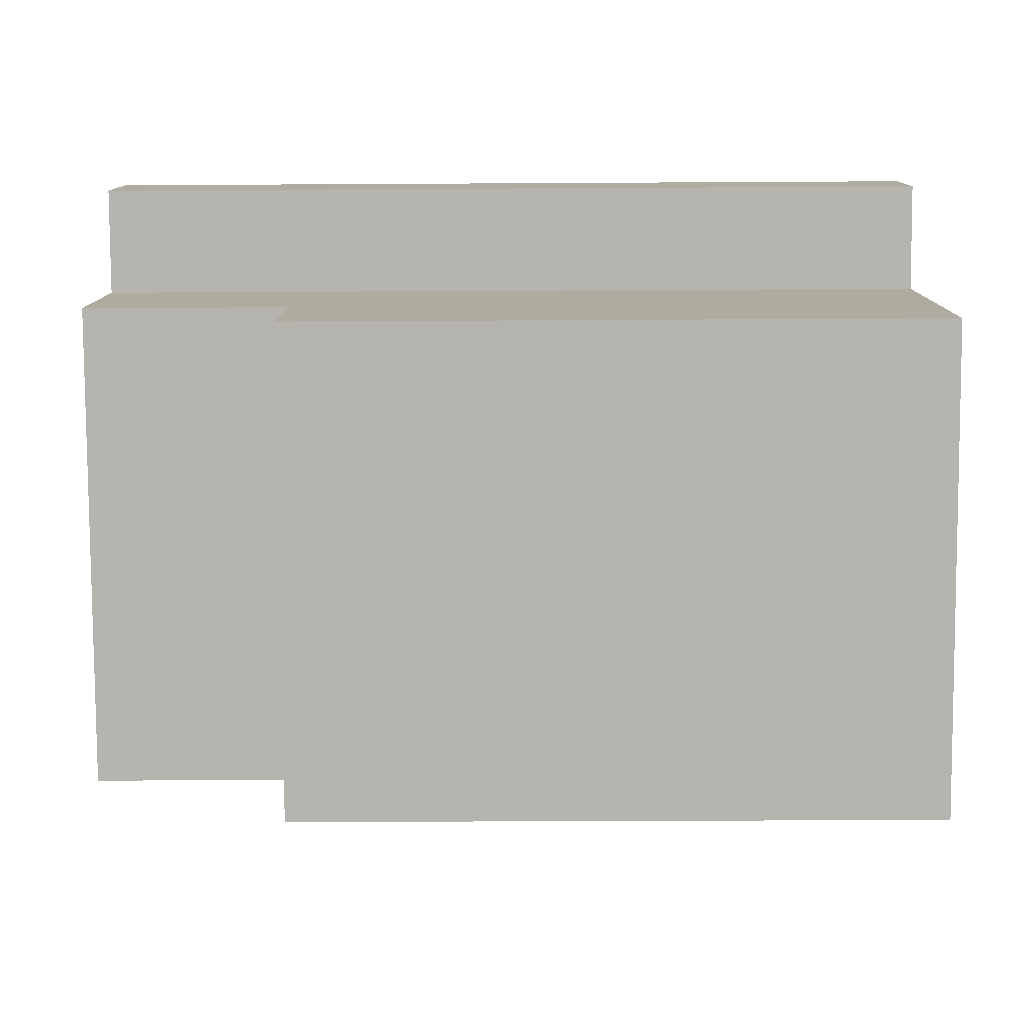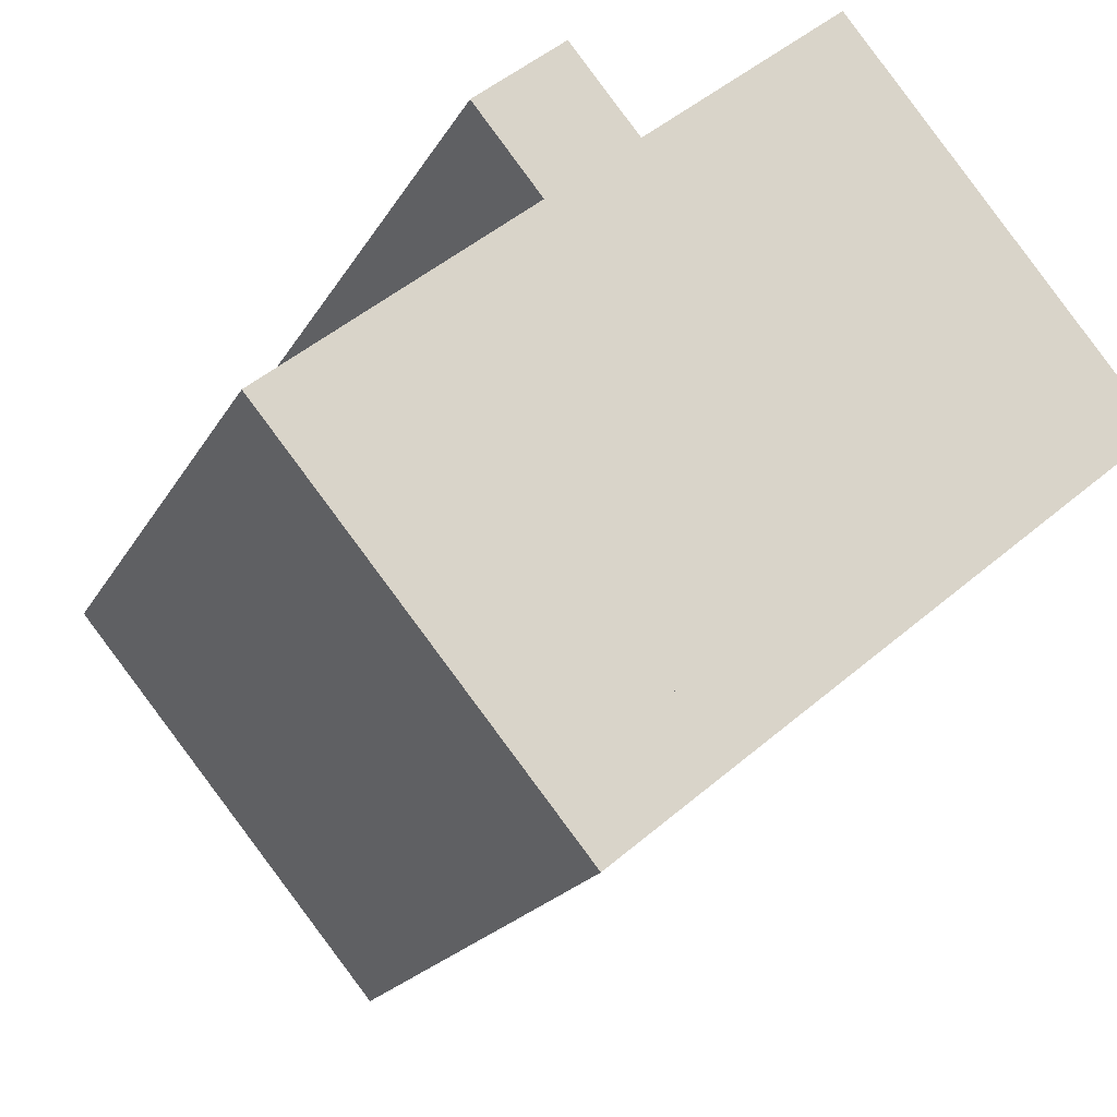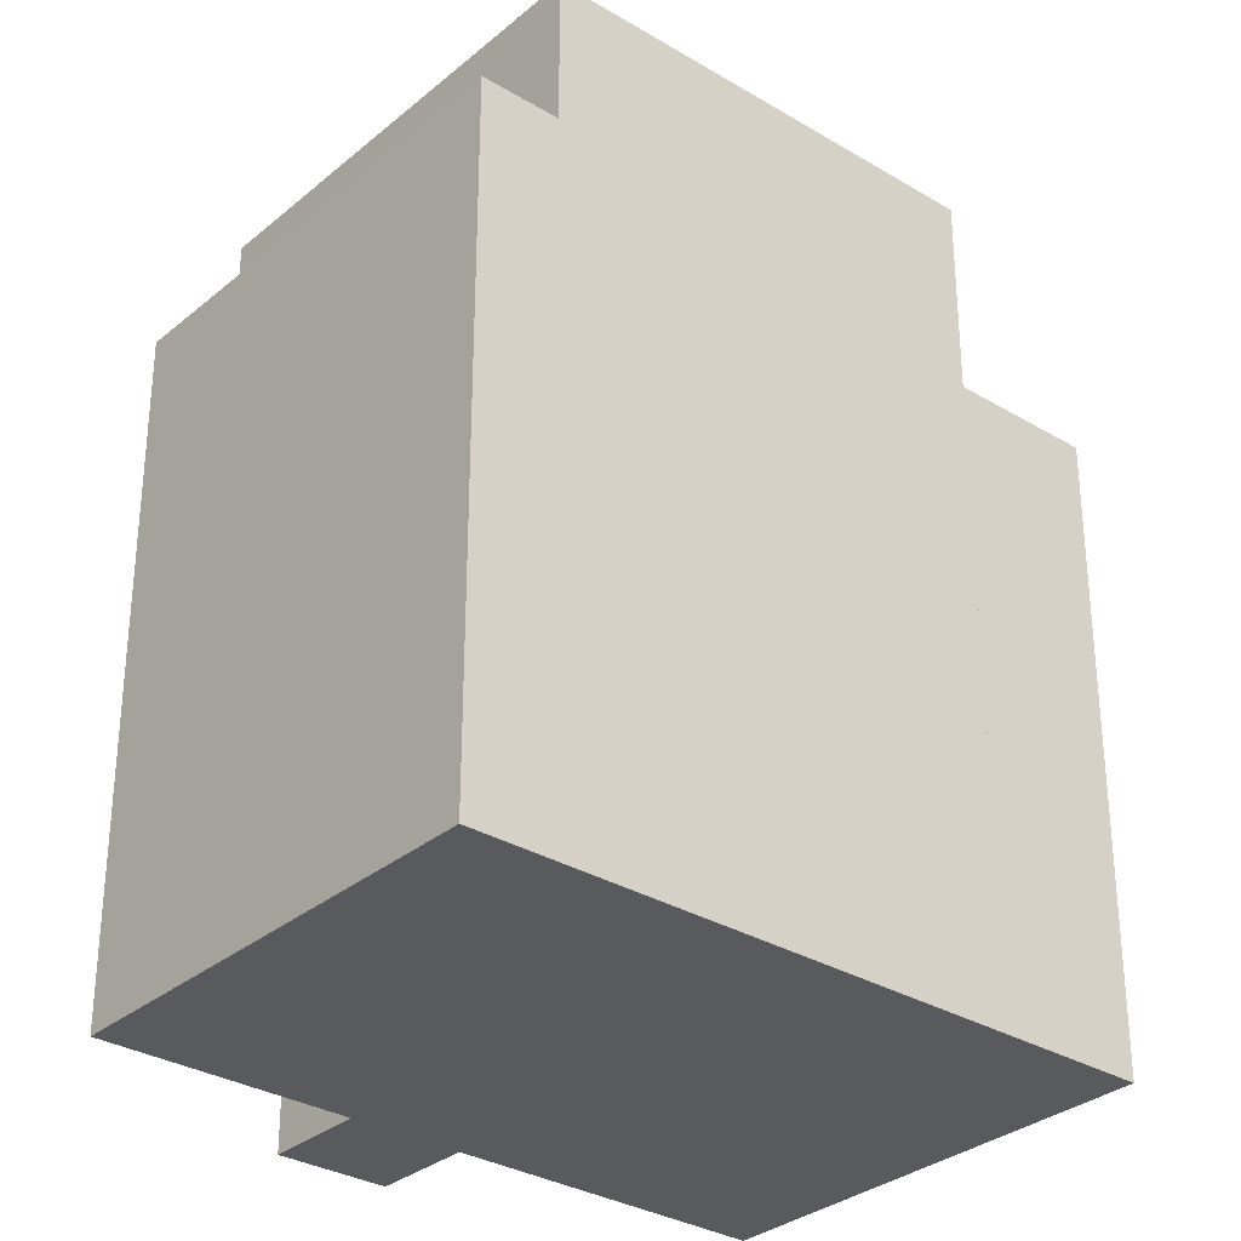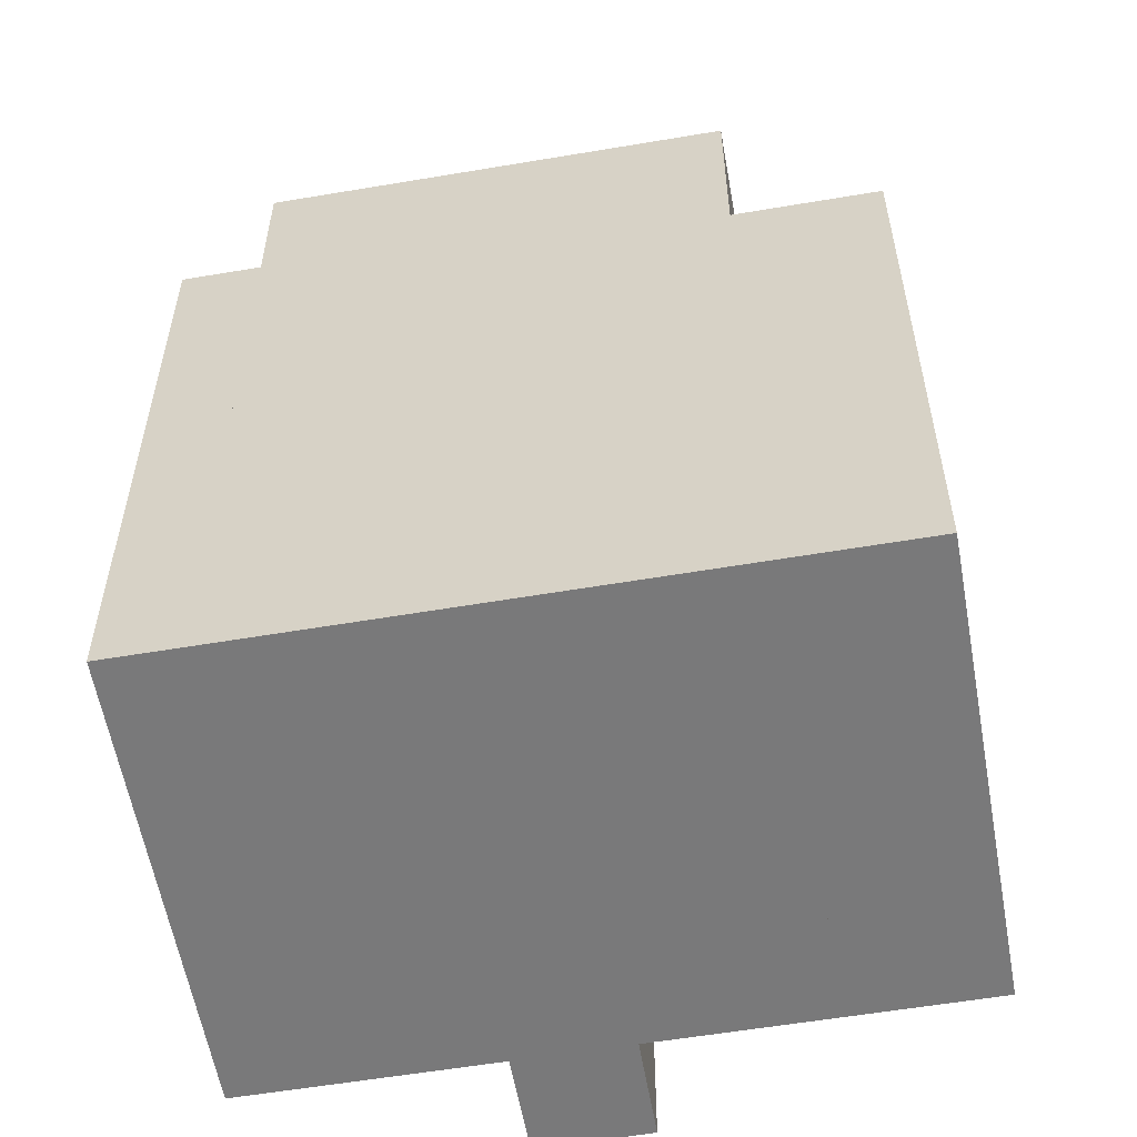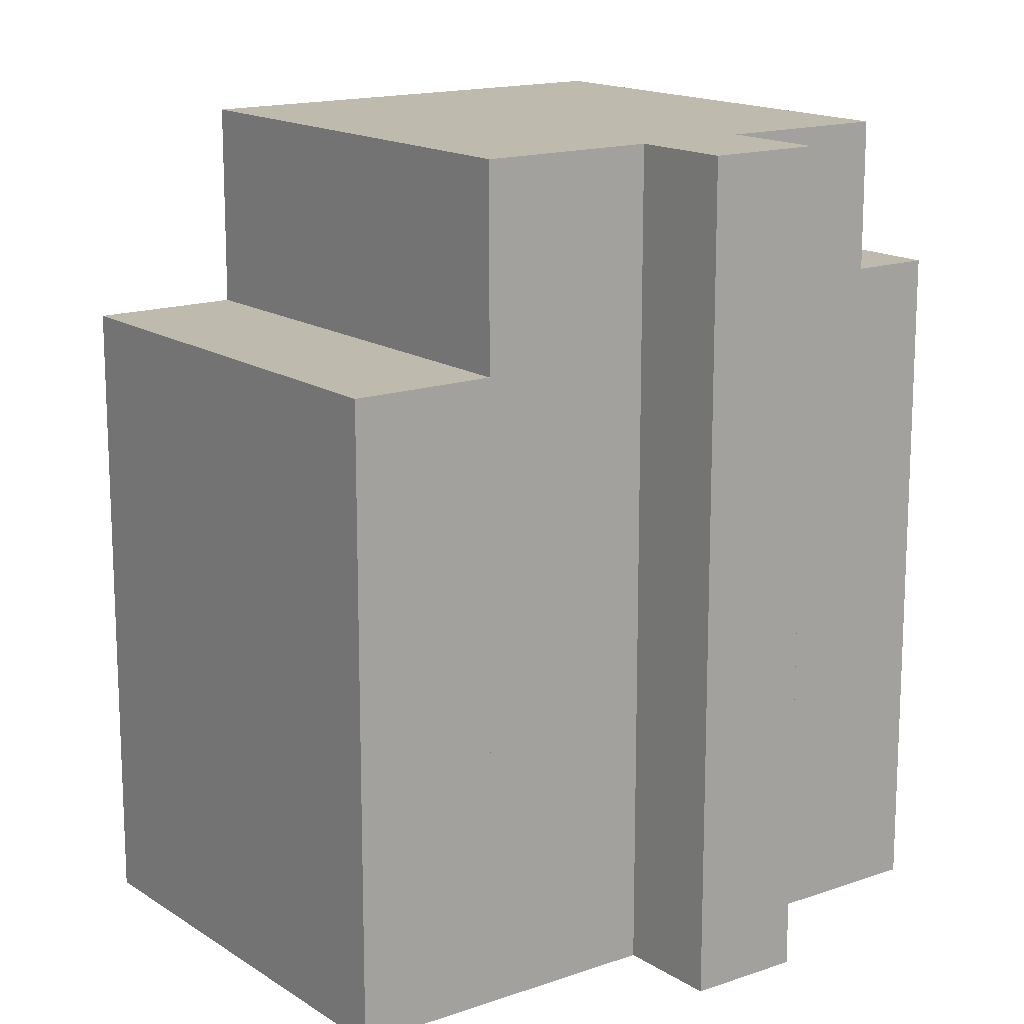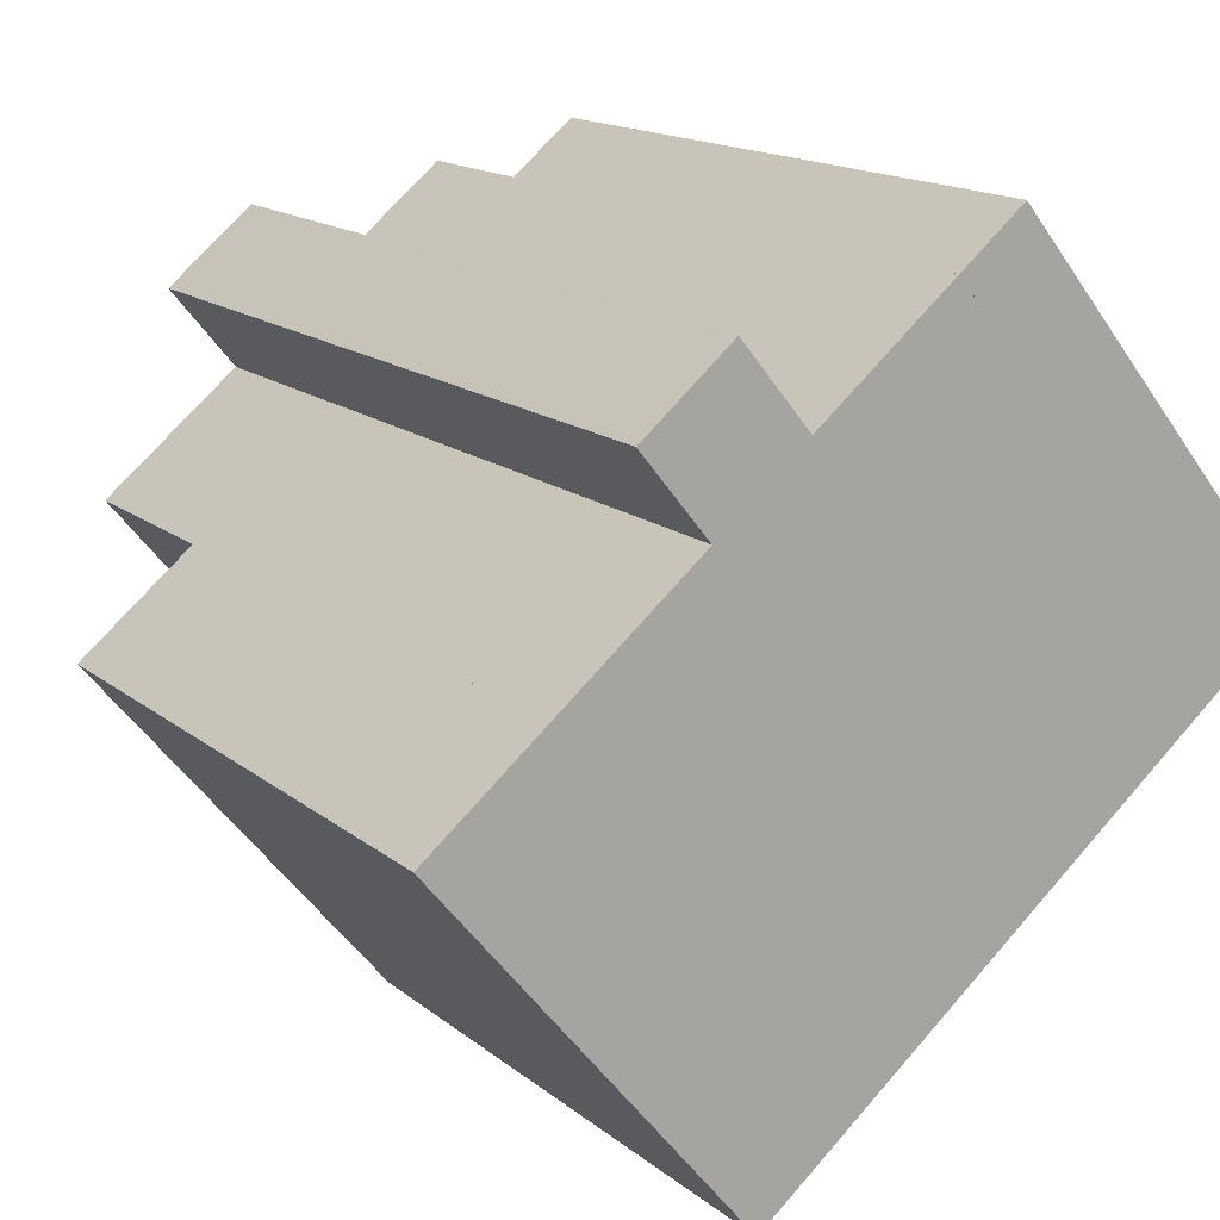
<metadata>
{"format":"obj","ext":"obj","renderer":"f3d","projection":"perspective","resolution":1024,"background":"white","views":[{"elev":-29.8,"azim":-89.5,"up":"+Z"},{"elev":-18.6,"azim":-20.3,"up":"+Z"},{"elev":-31.5,"azim":100.1,"up":"+Y"},{"elev":-57.8,"azim":150.5,"up":"+Y"},{"elev":15.4,"azim":-76.0,"up":"+Y"},{"elev":15.2,"azim":-31.6,"up":"+Z"}]}
</metadata>
<code>
v  7.465 14.86 -4.859
v  8.544 14.86 7.011
v  13.95 14.86 0.479
v  6.144 14.86 5.041
v  4.933 14.86 6.505
v  4.55 14.86 3.734
v  3.355 14.86 5.196
v  2.052 14.86 1.684
v  4.55 -2.286e-16 3.734
v  3.355 -3.182e-16 5.196
v  7.465 2.975e-16 -4.859
v  2.052 -1.031e-16 1.684
v  4.933 -3.983e-16 6.505
v  6.144 -3.087e-16 5.041
v  8.544 -4.293e-16 7.011
v  13.95 -2.933e-17 0.479
v  13.95 12.18 0.479
v  9.68 12.18 7.943
v  15.06 12.18 1.393
v  8.544 12.18 7.011
v  9.68 -4.864e-16 7.943
v  15.06 -8.53e-17 1.393
v  5.416 11.26 -6.546
v  2.052 11.26 1.684
v  7.465 11.26 -4.859
v  0 11.26 6.895e-16
v  0 0 0
v  5.416 4.008e-16 -6.546
g defaultobject
f 1 2 3
f 2 1 4
f 4 1 5
f 5 1 6
f 5 6 7
f 6 1 8
f 9 7 6
f 7 9 10
f 11 8 1
f 8 11 12
f 10 5 7
f 5 10 13
f 14 2 4
f 2 14 15
f 12 6 8
f 6 12 9
f 13 4 5
f 4 13 14
f 15 3 2
f 3 15 16
f 16 1 3
f 1 16 11
f 11 9 12
f 9 11 14
f 14 11 15
f 15 11 16
f 9 13 10
f 13 9 14
f 17 18 19
f 18 17 20
f 15 18 20
f 18 15 21
f 21 19 18
f 19 21 22
f 22 17 19
f 17 22 16
f 16 20 17
f 20 16 15
f 16 21 15
f 21 16 22
f 23 24 25
f 24 23 26
f 27 24 26
f 24 27 12
f 12 25 24
f 25 12 11
f 11 23 25
f 23 11 28
f 28 26 23
f 26 28 27
f 28 12 27
f 12 28 11

</code>
